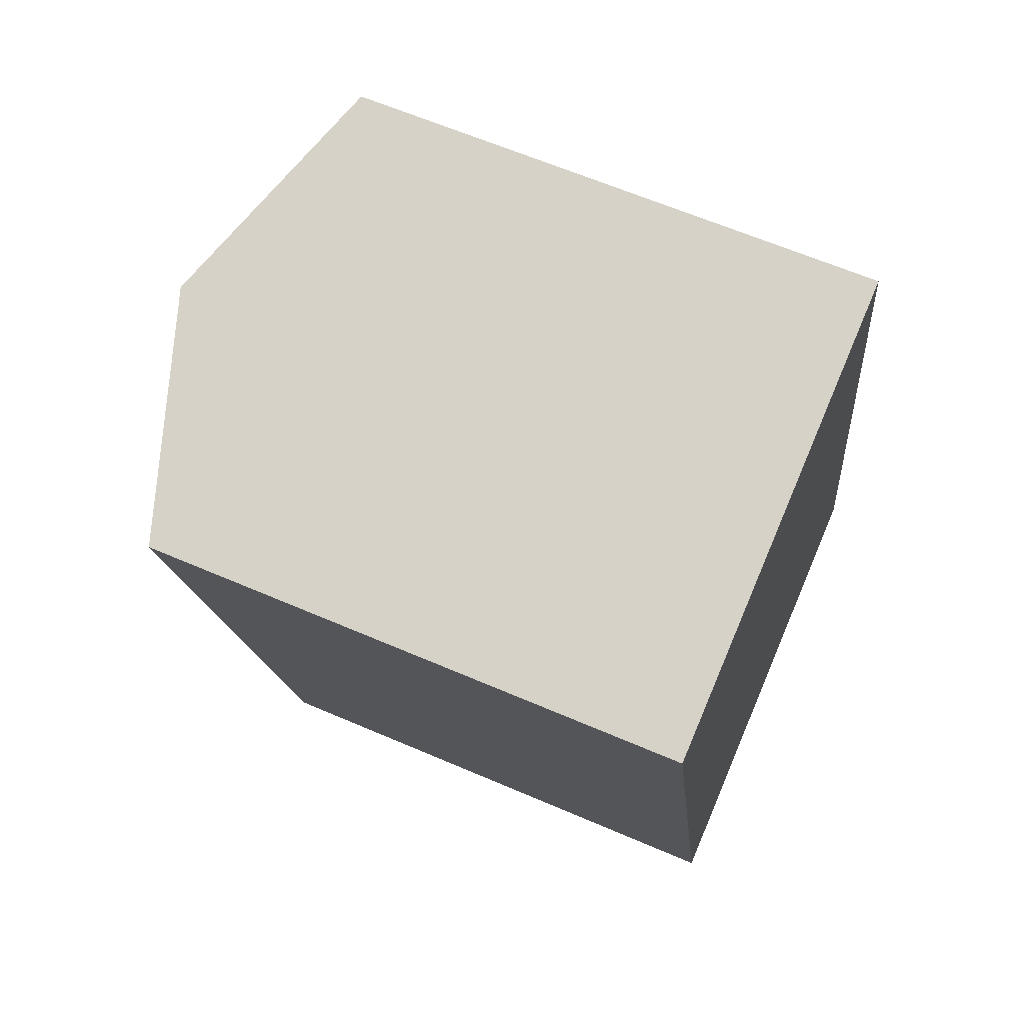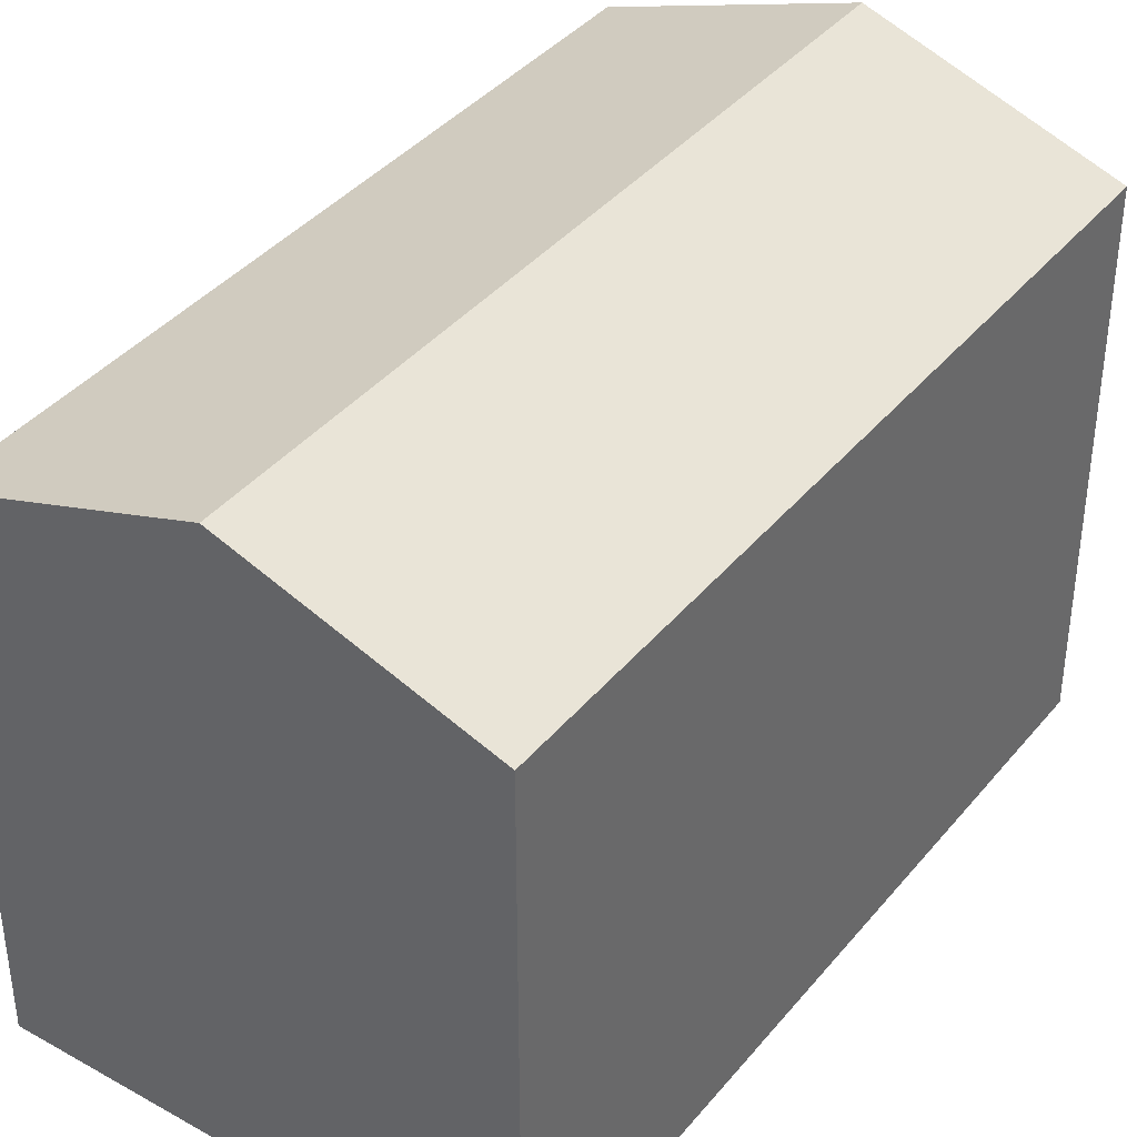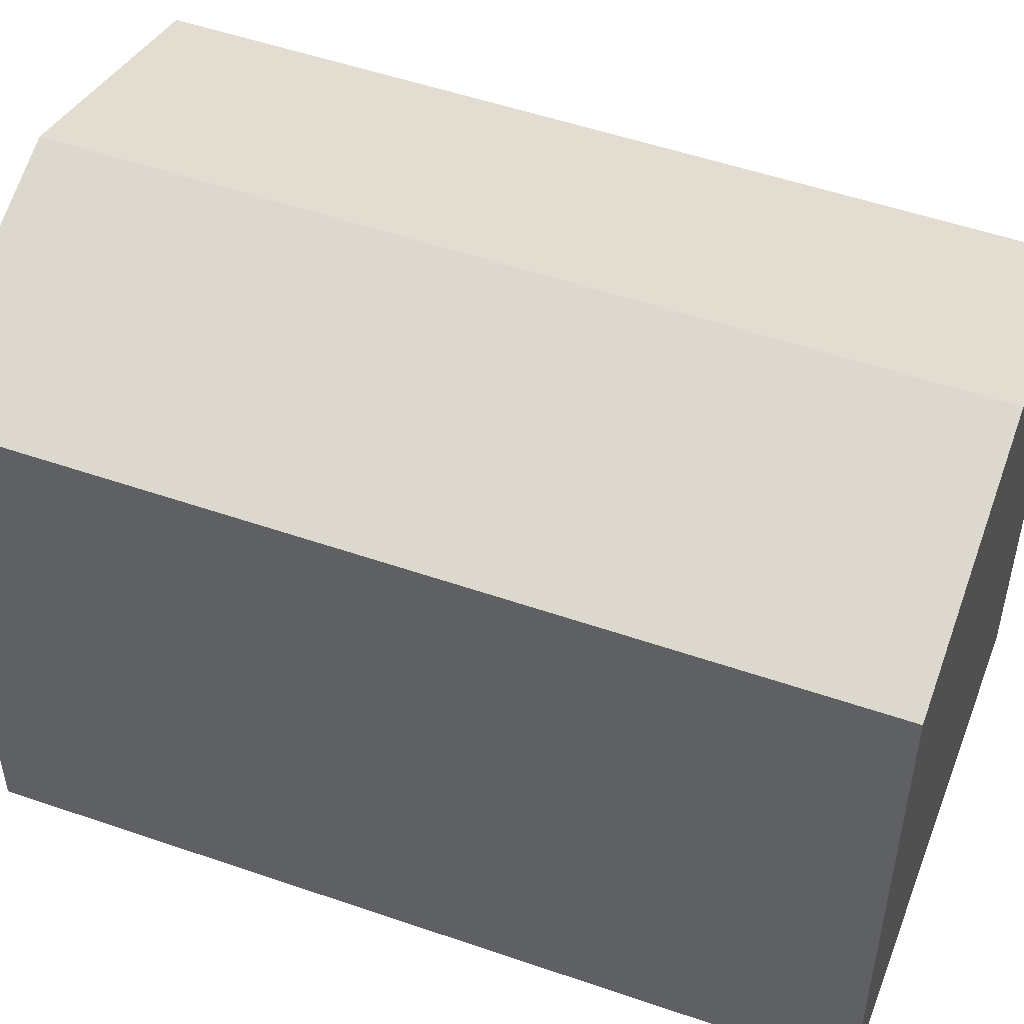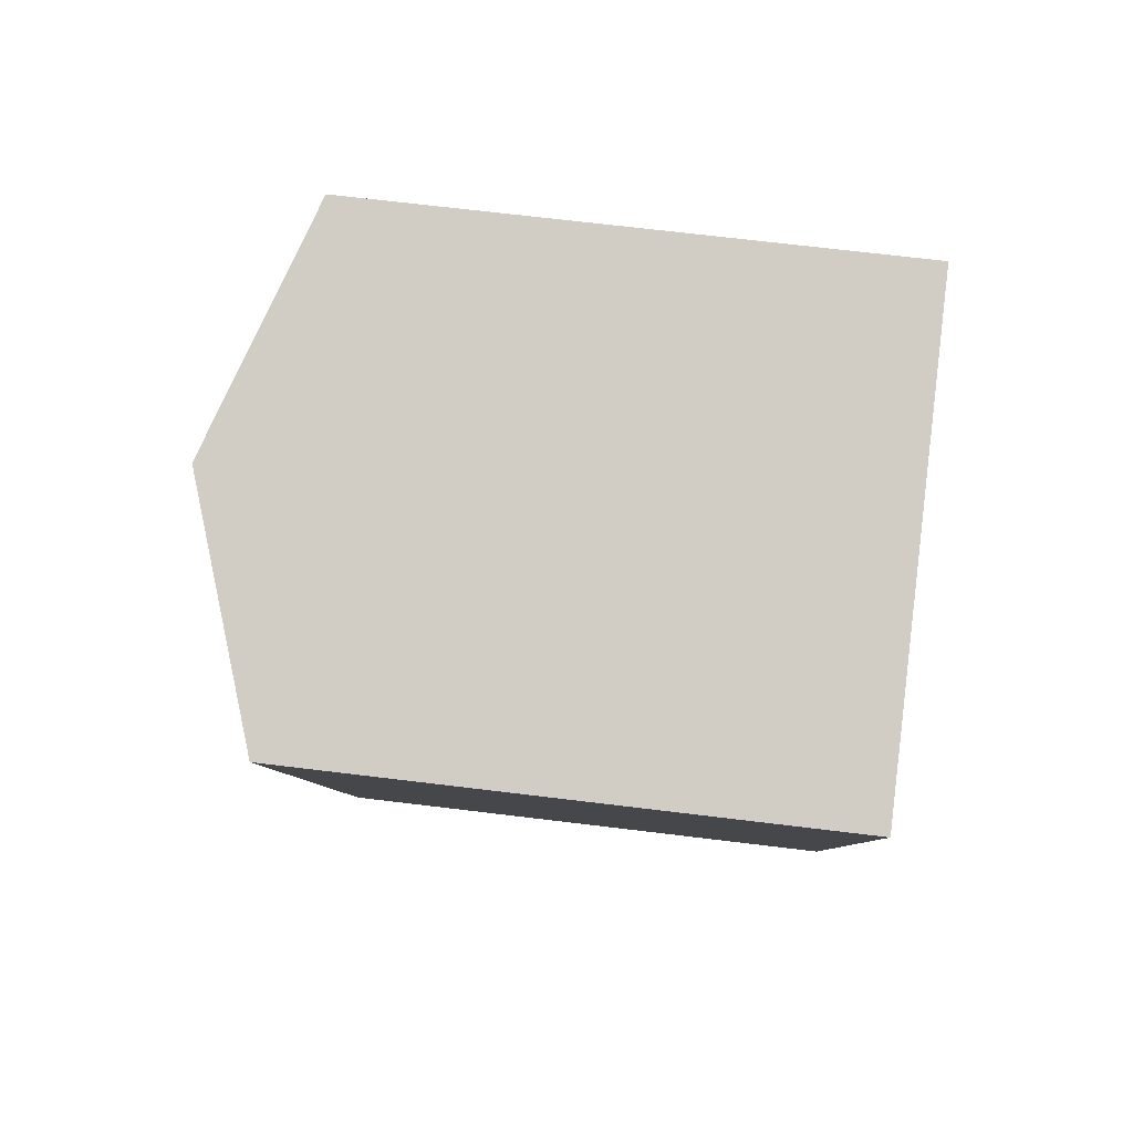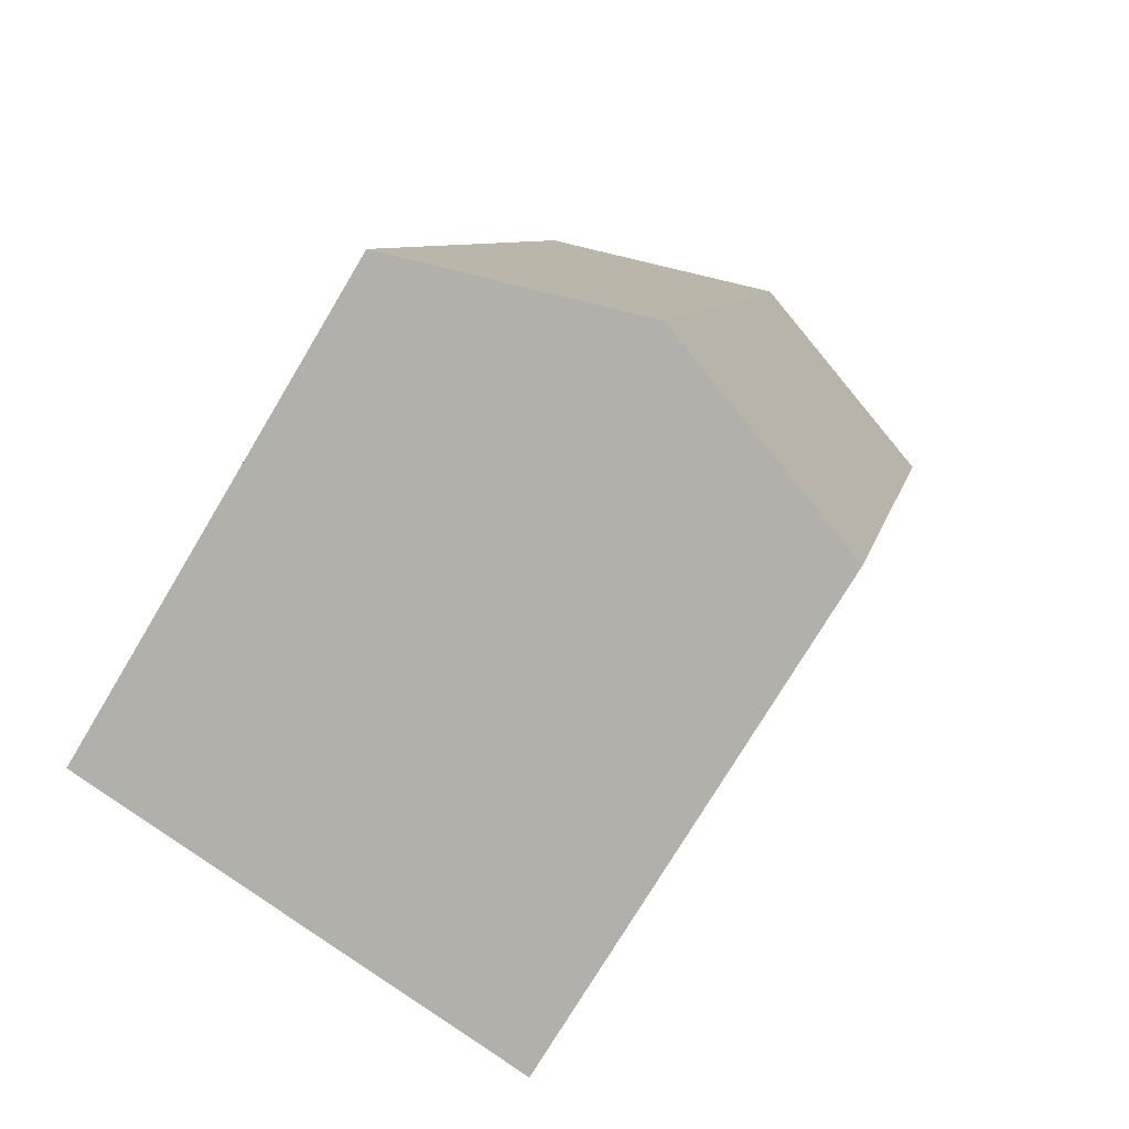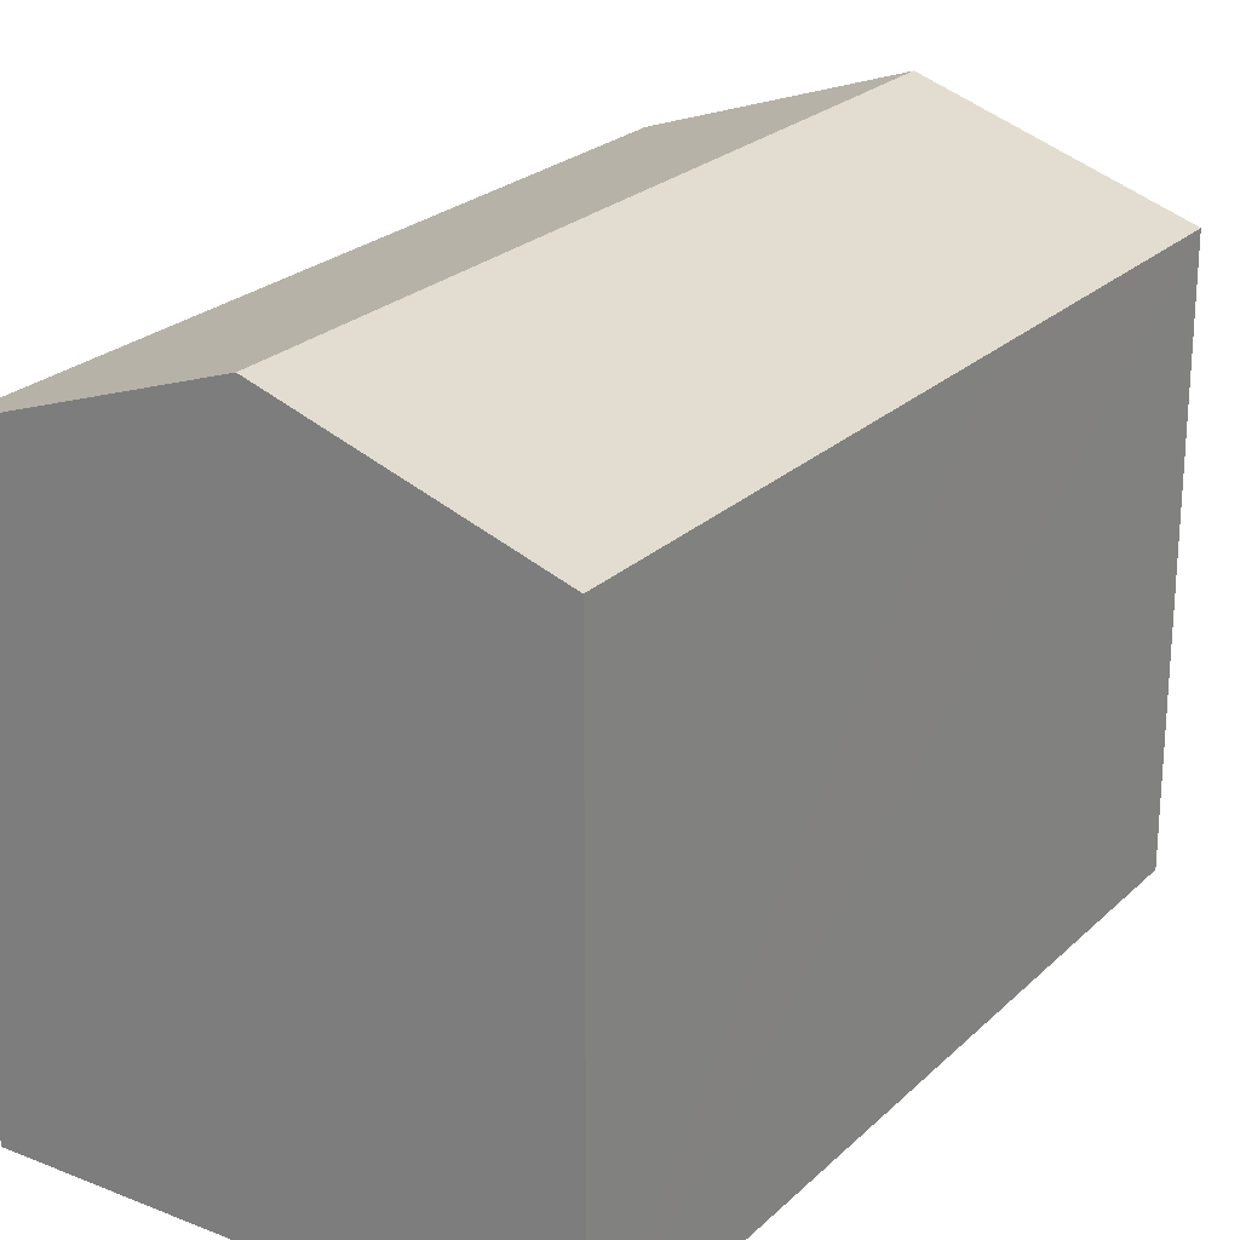
<metadata>
{"format":"obj","ext":"obj","renderer":"f3d","projection":"perspective","resolution":1024,"background":"white","views":[{"elev":63.1,"azim":-66.4,"up":"+Z"},{"elev":39.2,"azim":-157.7,"up":"+Y"},{"elev":51.9,"azim":97.8,"up":"+Y"},{"elev":69.9,"azim":-83.1,"up":"+Z"},{"elev":-75.3,"azim":149.1,"up":"+Z"},{"elev":23.9,"azim":-159.2,"up":"+Y"}]}
</metadata>
<code>
v  0.808 13.57 0.183
v  1.758 13.29 -7.782
v  0 13.29 8.14e-16
v  5.936 15.35 1.346
v  10.39 15.35 -18.37
v  2.713 13.29 -12.01
v  5.27 13.58 -19.53
v  4.452 13.29 -19.71
v  16.32 13.29 -17.03
v  10.94 13.61 2.481
v  11.87 13.29 2.692
v  15.39 13.62 -17.24
v  4.452 1.207e-15 -19.71
v  2.713 7.355e-16 -12.01
v  1.758 4.765e-16 -7.782
v  0 0 0
v  11.87 -1.648e-16 2.692
v  5.936 -8.242e-17 1.346
v  0.808 -1.121e-17 0.183
v  10.94 -1.519e-16 2.481
v  16.32 1.043e-15 -17.03
v  15.39 1.056e-15 -17.24
v  5.27 1.196e-15 -19.53
v  10.39 1.125e-15 -18.37
g defaultobject
f 1 2 3
f 2 1 4
f 2 4 5
f 2 5 6
f 6 5 7
f 6 7 8
f 9 10 11
f 10 9 4
f 4 9 12
f 4 12 5
f 13 6 8
f 6 13 2
f 2 13 3
f 3 13 14
f 3 14 15
f 3 15 16
f 16 1 3
f 1 16 4
f 4 16 10
f 10 16 11
f 11 16 17
f 17 16 18
f 18 16 19
f 17 18 20
f 17 9 11
f 9 17 21
f 21 12 9
f 12 21 5
f 5 21 7
f 7 21 8
f 8 21 22
f 8 22 23
f 8 23 13
f 23 22 24
f 15 19 16
f 19 15 18
f 18 15 20
f 20 15 17
f 17 15 21
f 21 15 14
f 21 14 22
f 22 14 23
f 23 14 13
f 22 23 24

</code>
